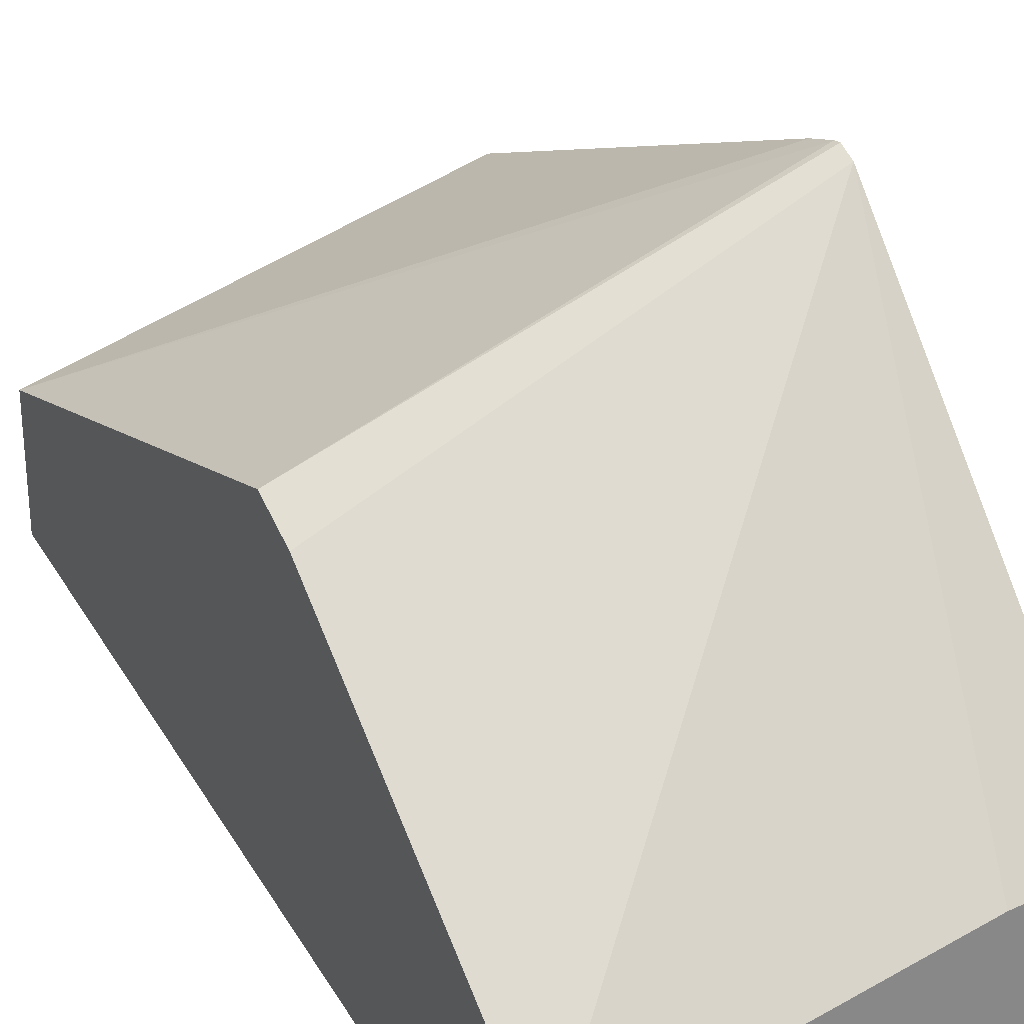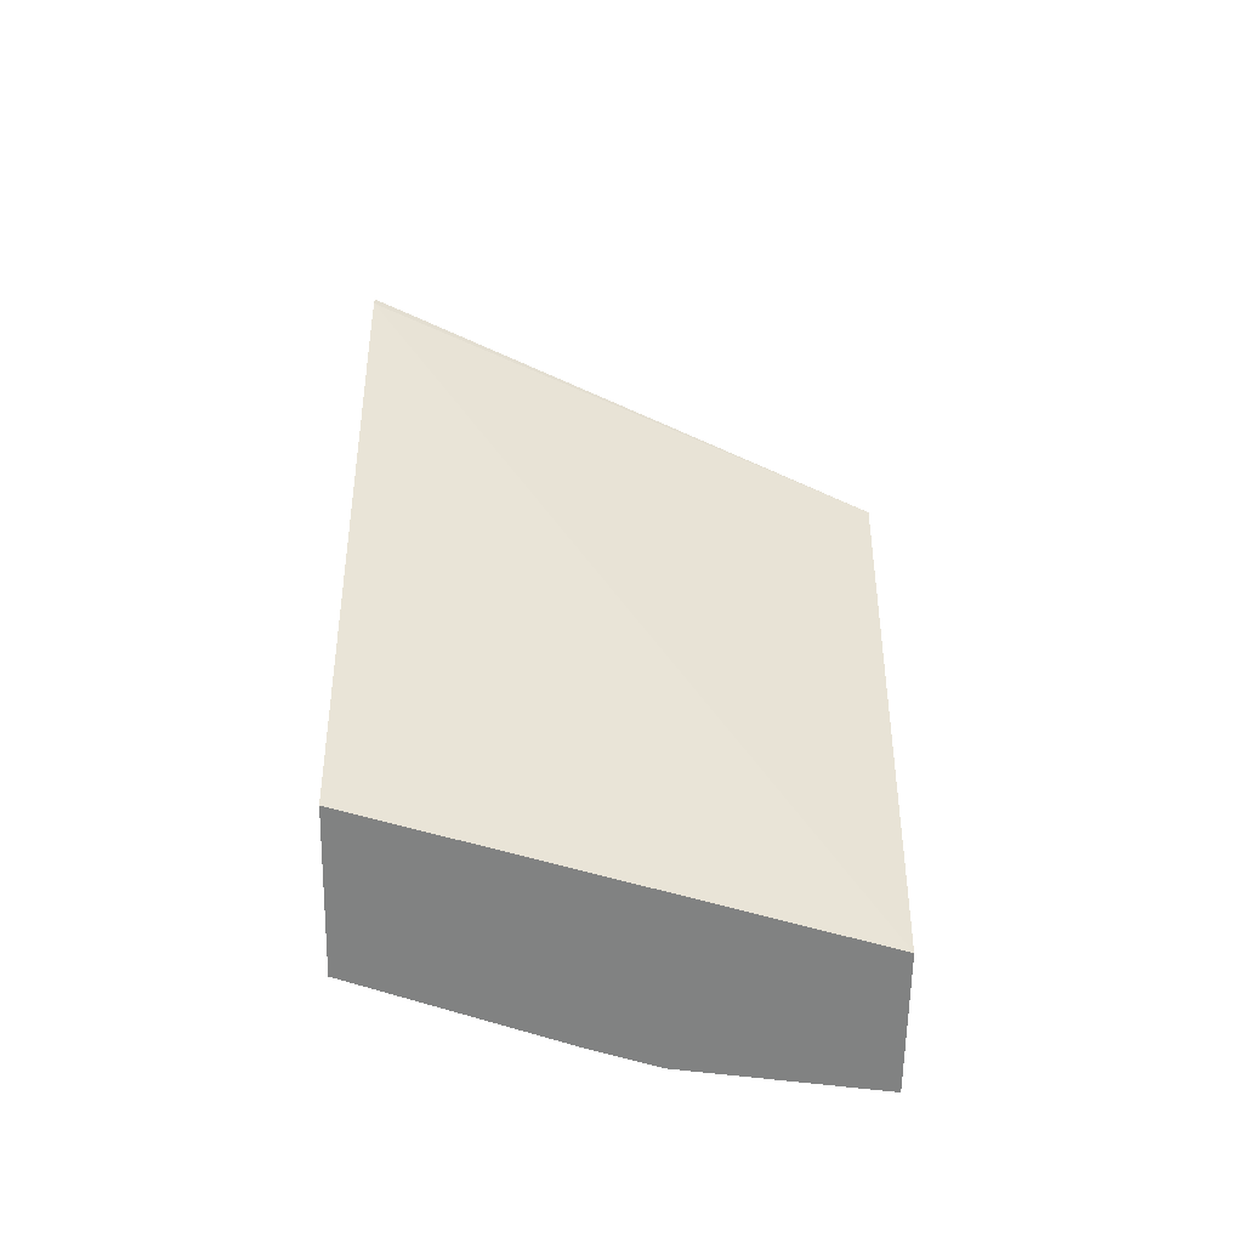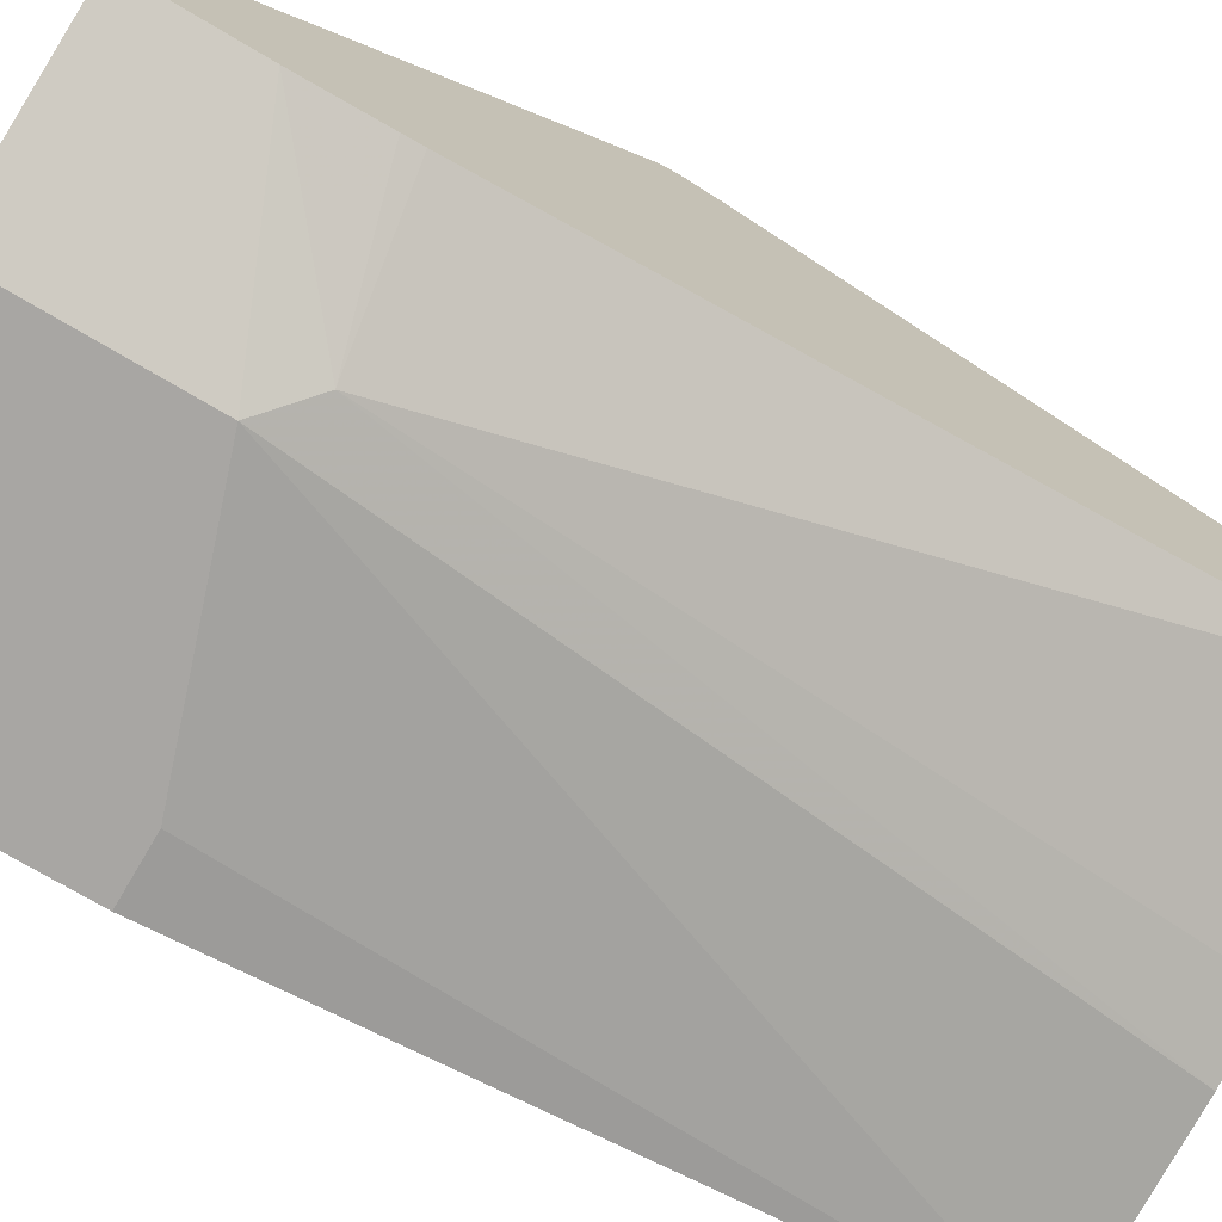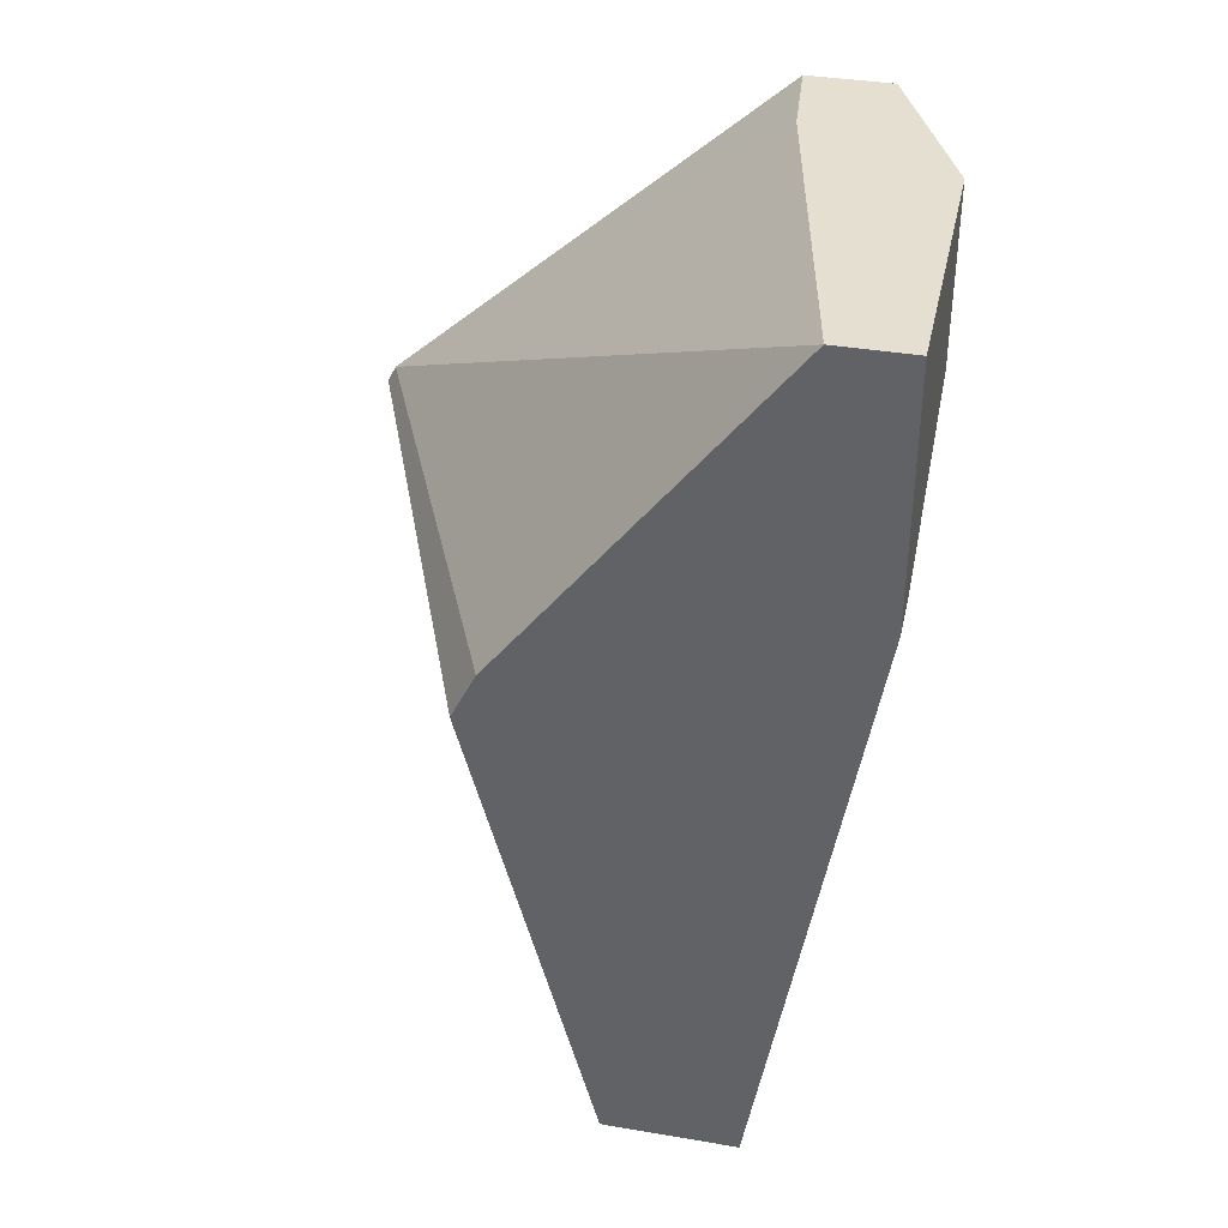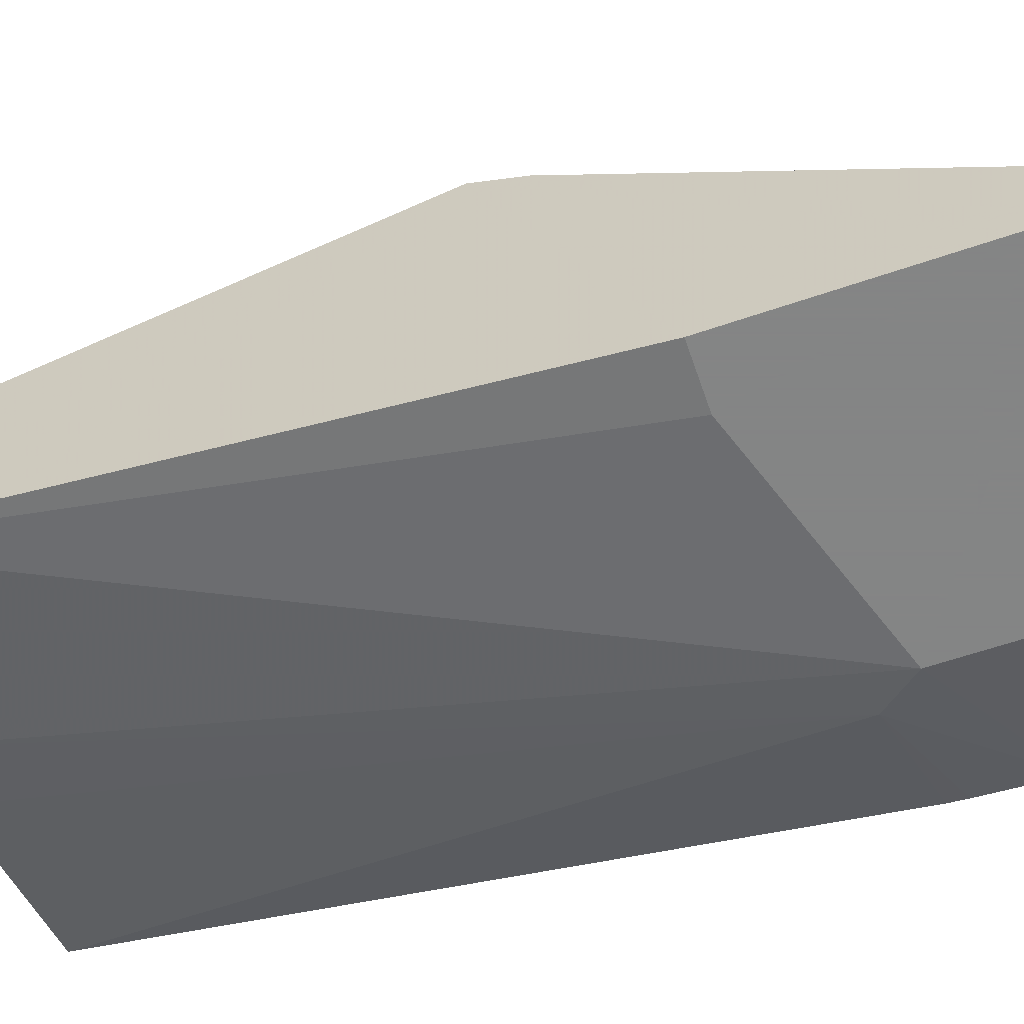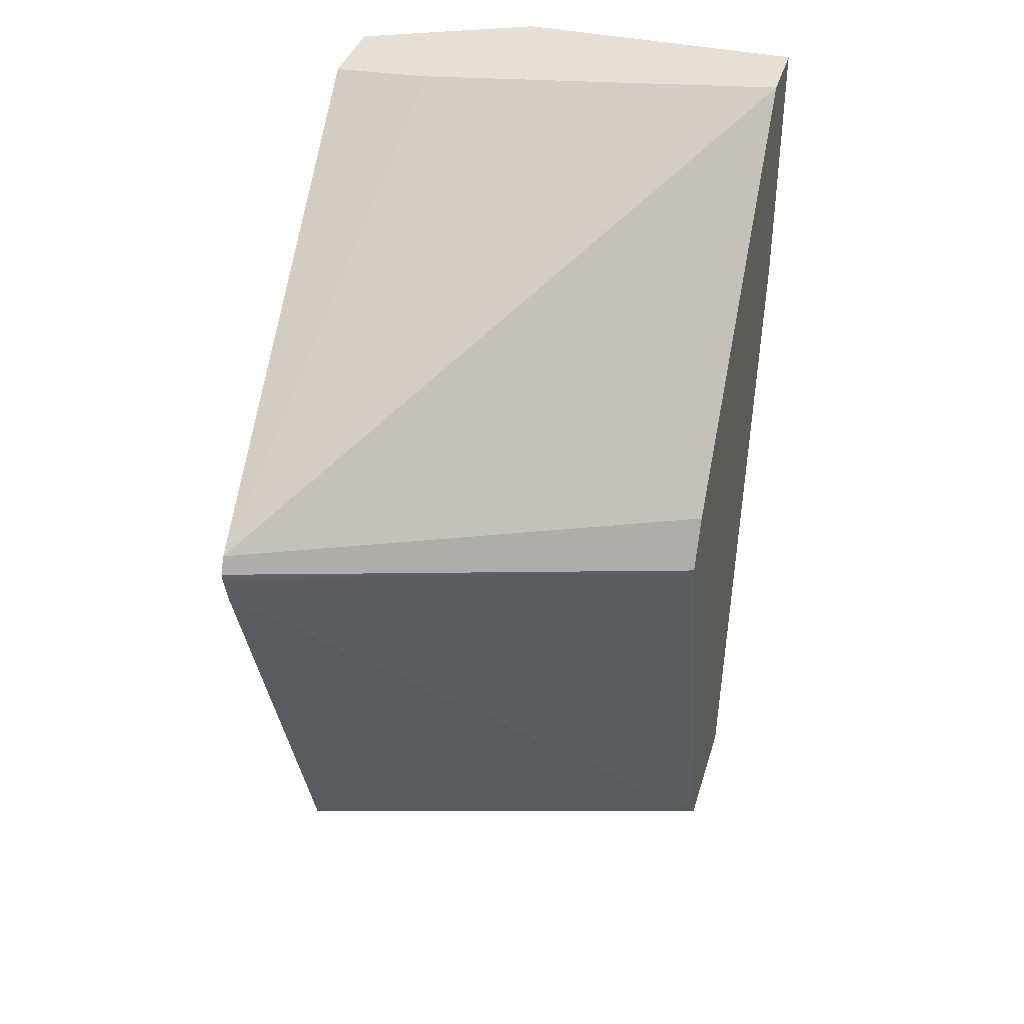
<metadata>
{"format":"obj","ext":"obj","renderer":"f3d","projection":"perspective","resolution":1024,"background":"white","views":[{"elev":27.9,"azim":151.0,"up":"+Z"},{"elev":-60.6,"azim":-1.0,"up":"+Y"},{"elev":-74.3,"azim":-120.5,"up":"+Z"},{"elev":37.5,"azim":102.2,"up":"+Y"},{"elev":-61.6,"azim":109.2,"up":"+Z"},{"elev":37.9,"azim":16.0,"up":"+Y"}]}
</metadata>
<code>
v -0.1283 -0.399 -0.1514
v -0.1283 -0.3949 -0.1535
v -0.1283 -0.4008 -0.1516
v -0.02197 -0.4083 -0.1952
v -0.02197 -0.3964 -0.2012
v -0.02197 -0.3119 -0.2662
v -0.1065 -0.3119 -0.2485
v -0.1283 -0.3119 -0.2464
v -0.1283 -0.4083 -0.1537
v -0.02197 -0.5245 -0.2258
v -0.02197 -0.3119 -0.284
v -0.1283 -0.3119 -0.2662
v -0.1283 -0.5245 -0.1956
v -0.02197 -0.5245 -0.2583
v -0.08875 -0.3119 -0.284
v -0.02197 -0.3728 -0.284
v -0.1283 -0.3373 -0.2662
v -0.1283 -0.5245 -0.233
v -0.06609 -0.5245 -0.2534
v -0.08875 -0.355 -0.284
v -0.03551 -0.3728 -0.284
v -0.09761 -0.3639 -0.2796
v -0.1283 -0.355 -0.2647
v -0.08244 -0.5245 -0.2485
v -0.1283 -0.3591 -0.2642
f 11 21 20
f 11 16 21
f 10 19 14
f 10 24 19
f 9 13 10
f 10 13 18
f 6 8 7
f 11 20 15
f 10 18 24
f 12 15 20
f 19 24 22
f 14 19 20
f 14 20 21
f 14 21 16
f 17 20 22
f 17 22 23
f 18 22 24
f 19 22 20
f 22 25 23
f 6 12 8
f 12 20 17
f 6 15 12
f 18 25 22
f 4 6 5
f 1 2 8
f 1 8 12
f 1 17 23
f 6 11 15
f 1 23 25
f 1 25 18
f 1 18 13
f 1 13 9
f 1 9 3
f 1 3 4
f 1 12 17
f 2 4 5
f 1 4 2
f 4 11 6
f 4 14 16
f 4 10 14
f 4 16 11
f 3 9 10
f 2 7 8
f 2 6 7
f 2 5 6
f 3 10 4

</code>
